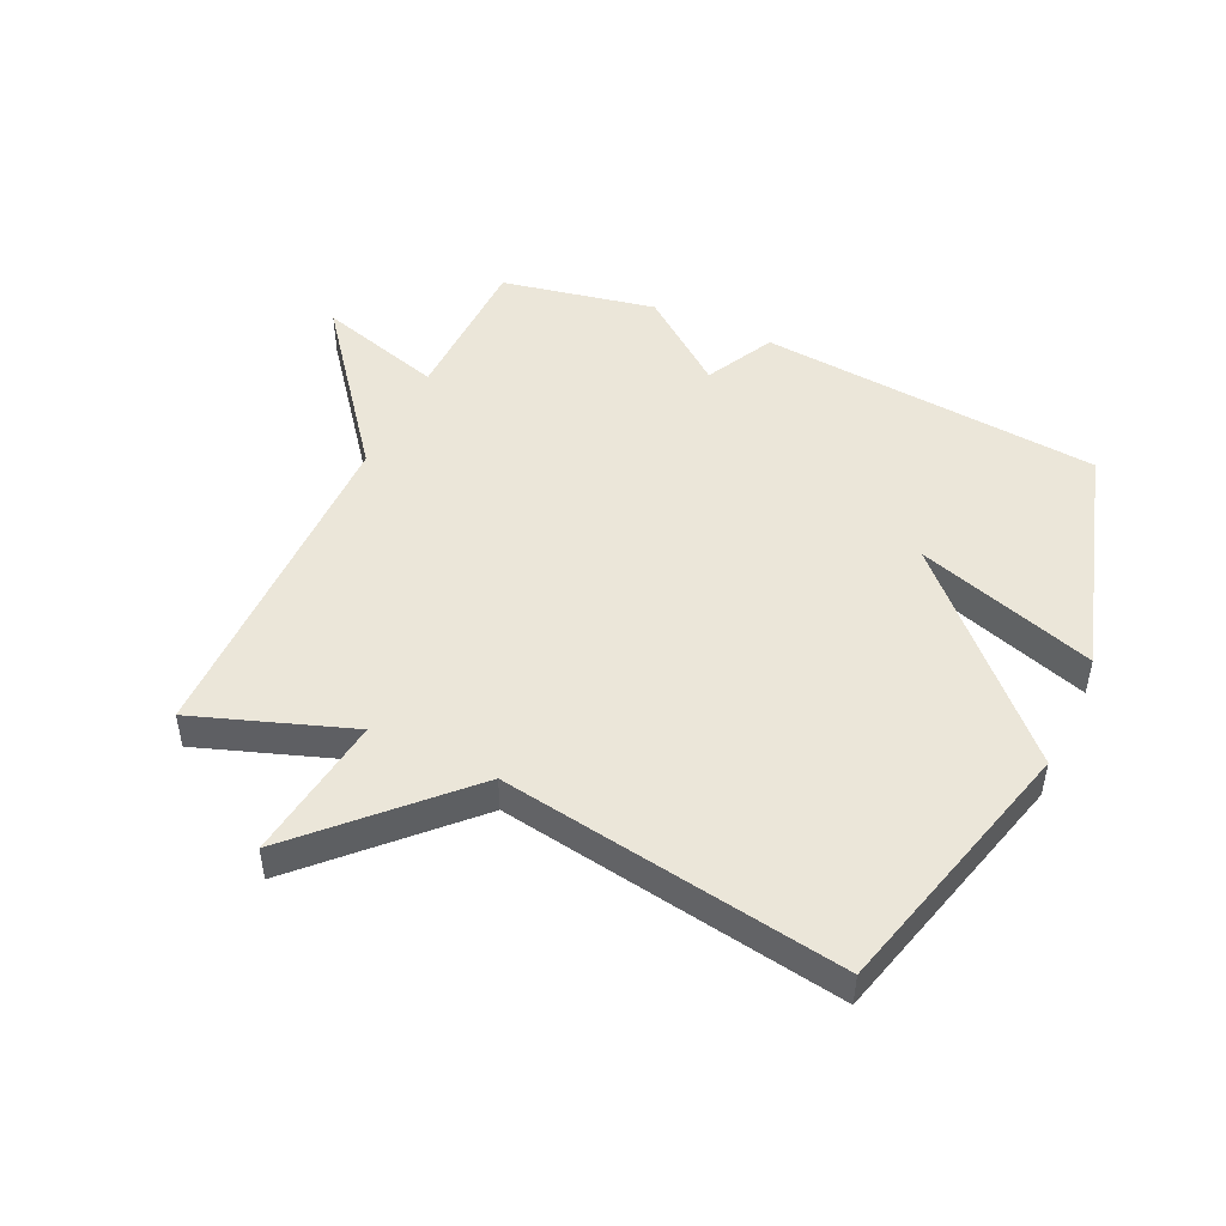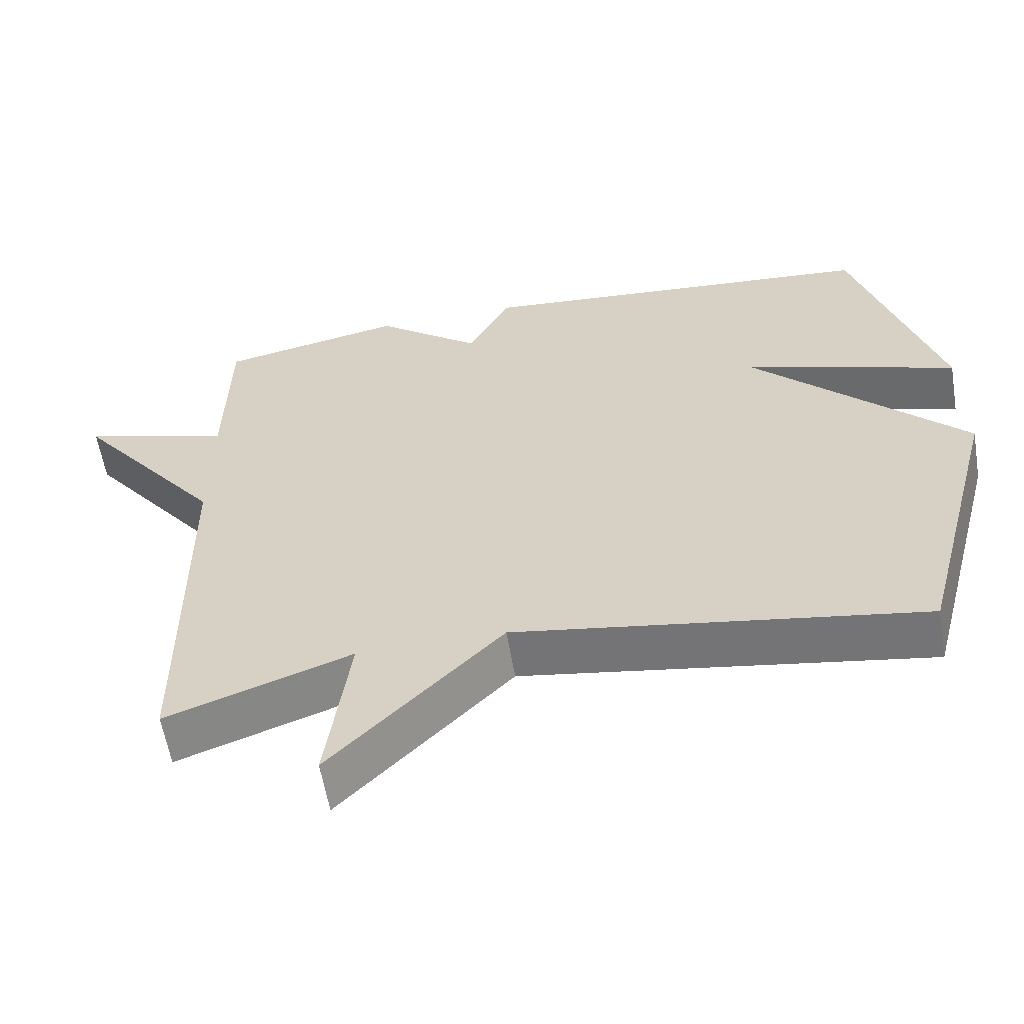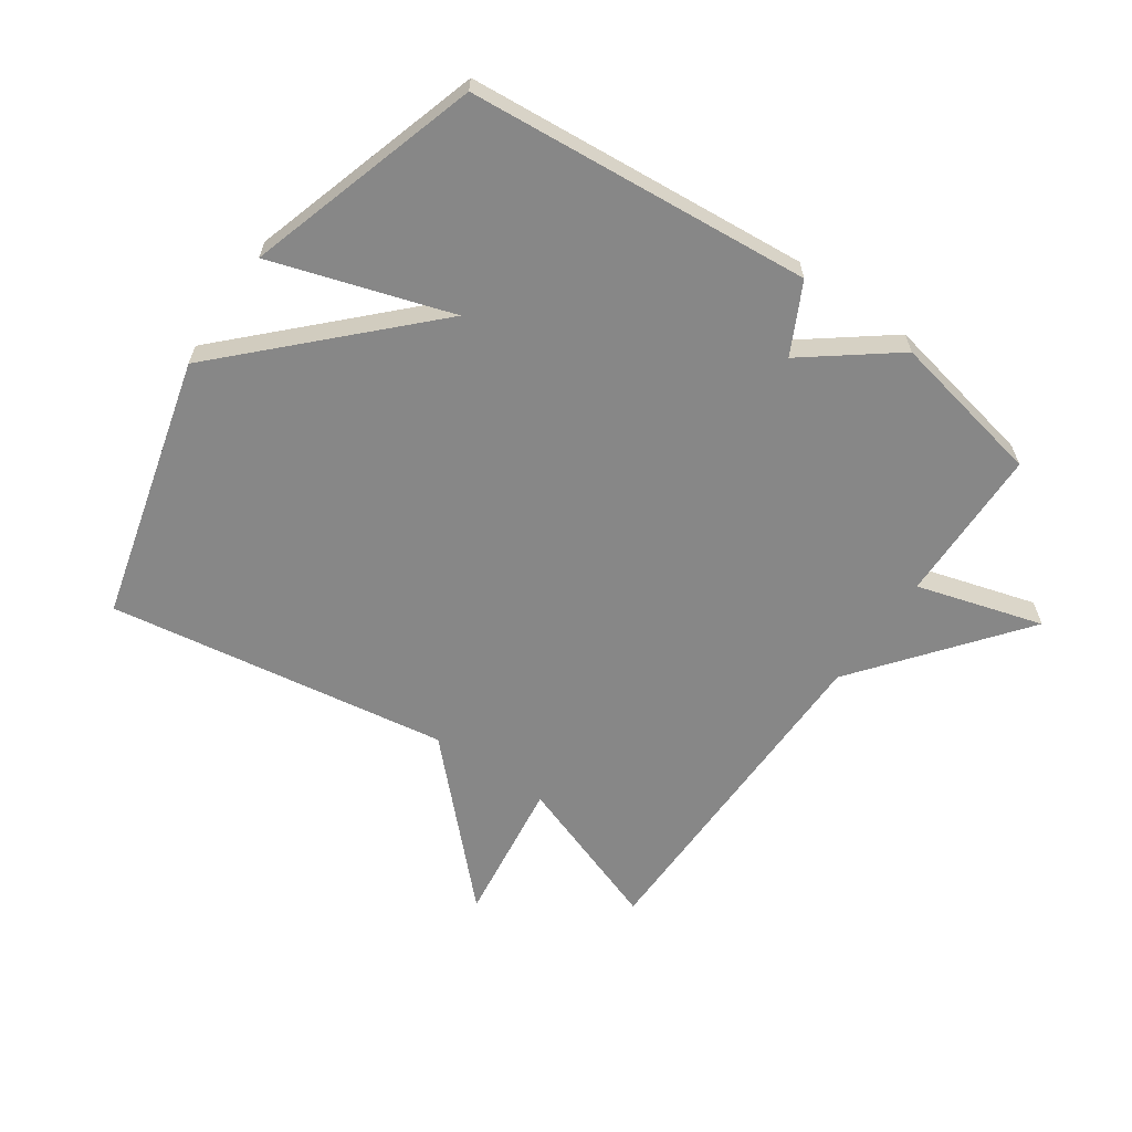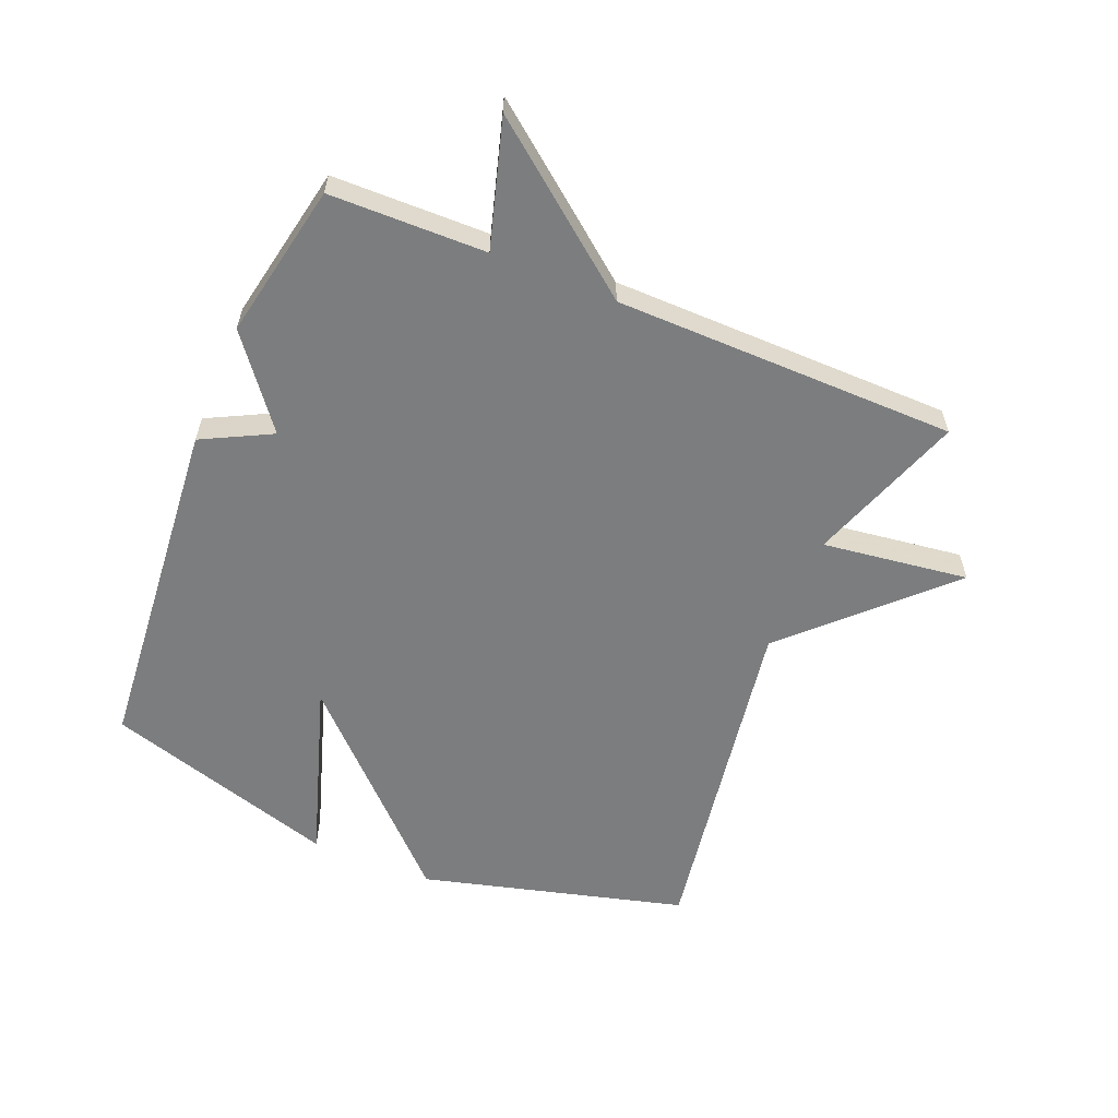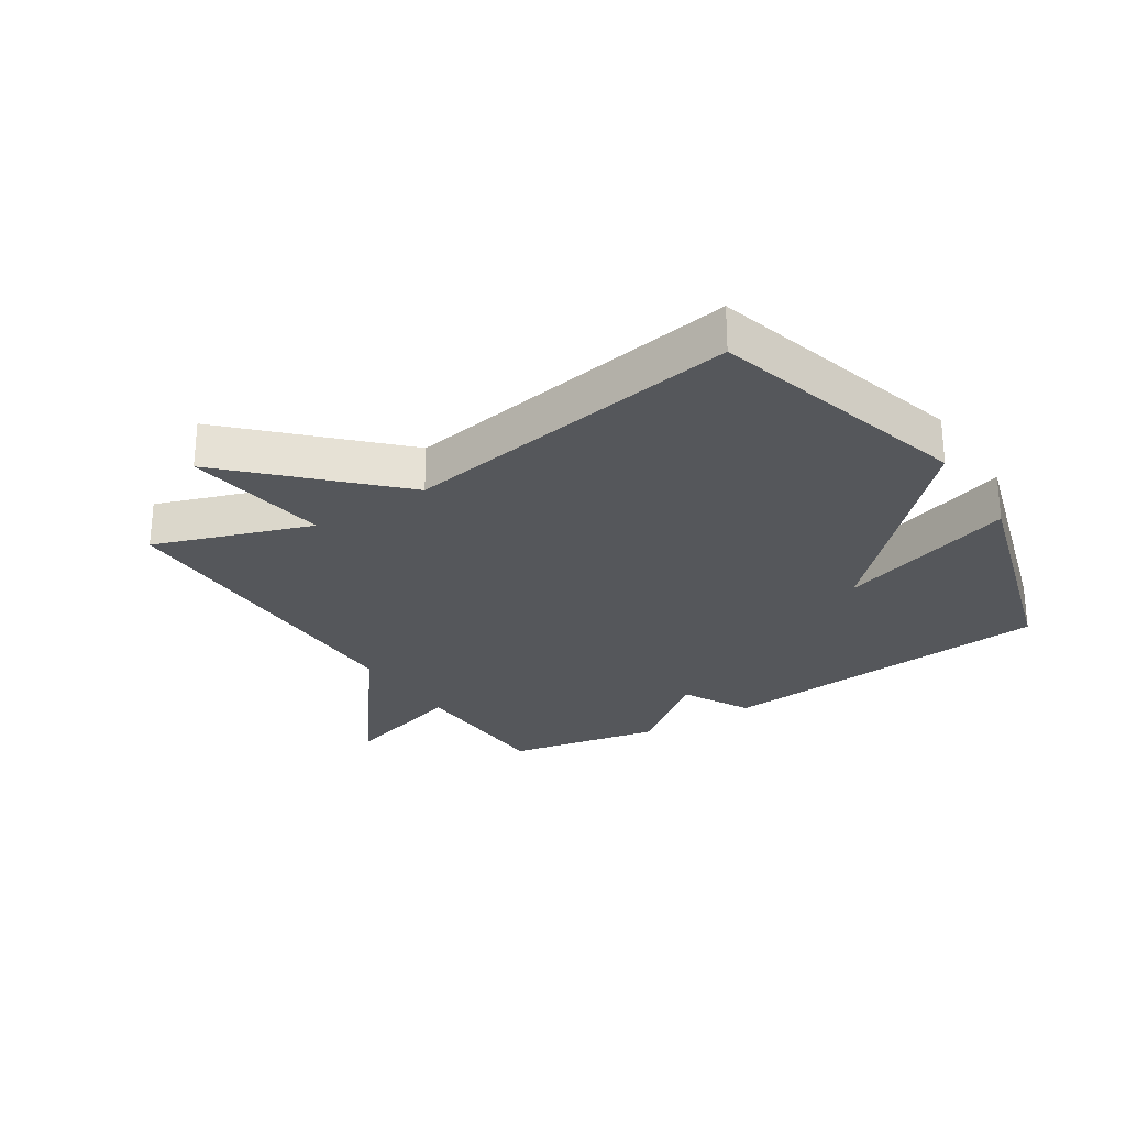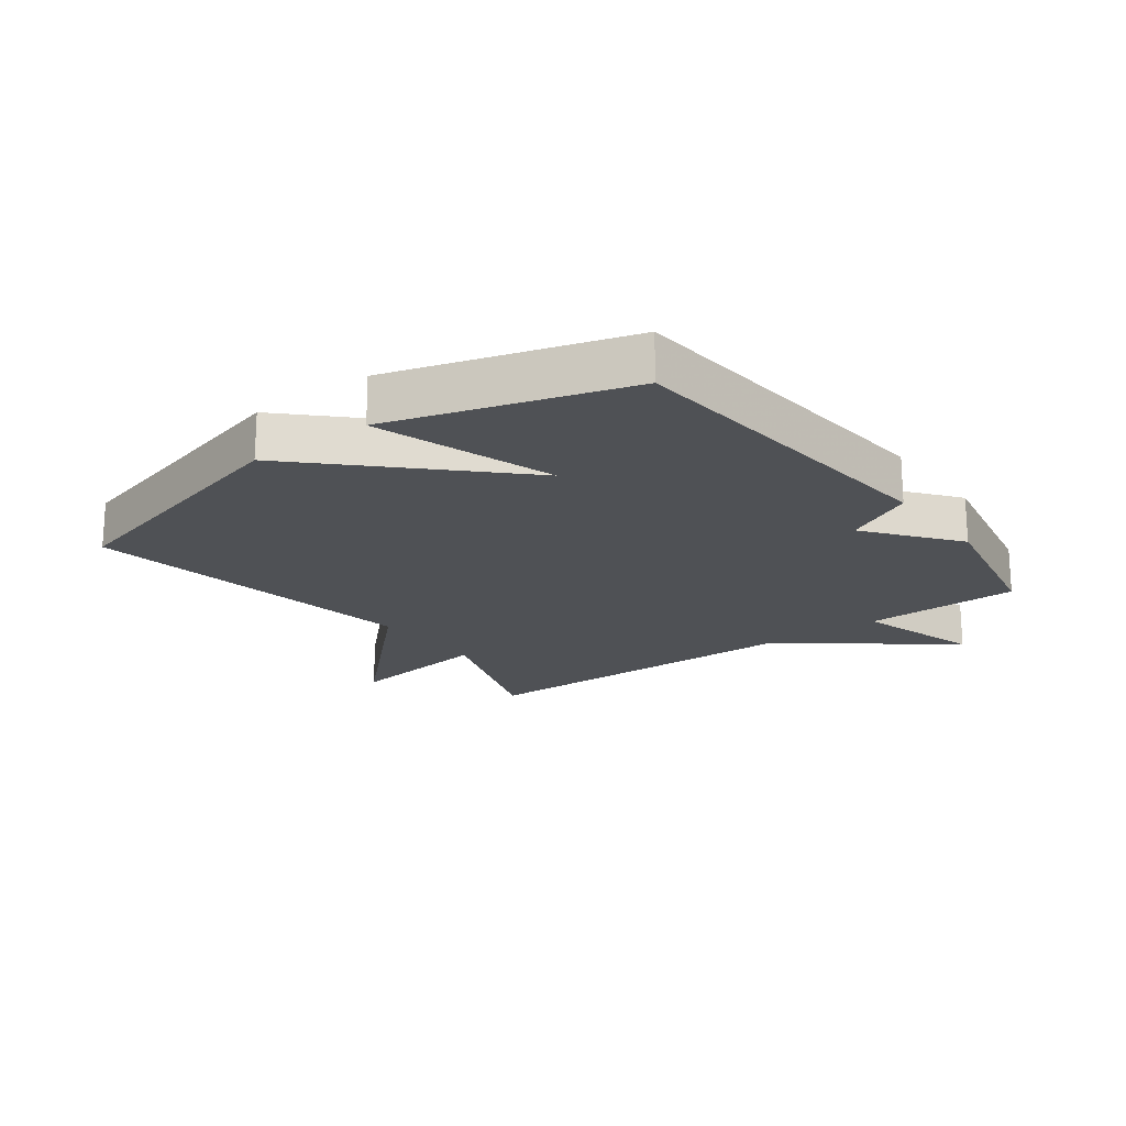
<metadata>
{"format":"obj","ext":"obj","renderer":"f3d","projection":"perspective","resolution":1024,"background":"white","views":[{"elev":48.3,"azim":-155.1,"up":"+Y"},{"elev":-59.2,"azim":-170.5,"up":"+Z"},{"elev":-62.3,"azim":-34.9,"up":"+Y"},{"elev":-59.0,"azim":67.5,"up":"+Y"},{"elev":-26.7,"azim":-146.9,"up":"+Y"},{"elev":-19.5,"azim":-53.4,"up":"+Y"}]}
</metadata>
<code>
v 0.5 0.07 0.5
v 0.505 0.07 0.249
v 0.708 0.07 0.309
v 0.505 0.07 0.049
v 0.5 0.07 -0.5
v 0.249 0.07 -0.412
v 0.281 0.07 -0.647
v 0.049 0.07 -0.412
v -0.5 0.07 -0.5
v -0.613 0.07 -0.076
v -0.325 0.07 0.217
v -0.613 0.07 0.124
v -0.5 0.07 0.5
v 0.051 0.07 0.549
v 0.108 0.07 0.438
v 0.251 0.07 0.549
v 0.5 0 0.5
v 0.505 0 0.249
v 0.708 0 0.309
v 0.505 0 0.049
v 0.5 0 -0.5
v 0.249 0 -0.412
v 0.281 0 -0.647
v 0.049 0 -0.412
v -0.5 0 -0.5
v -0.613 0 -0.076
v -0.325 0 0.217
v -0.613 0 0.124
v -0.5 0 0.5
v 0.051 0 0.549
v 0.108 0 0.438
v 0.251 0 0.549
f 15 16 1 2
f 13 14 15
f 12 13 15
f 11 12 15
f 11 15 2
f 10 11 2
f 9 10 2
f 8 9 2
f 6 7 8
f 6 8 2
f 4 5 6 2
f 2 3 4
f 18 17 32 31
f 31 30 29
f 31 29 28
f 31 28 27
f 18 31 27
f 18 27 26
f 18 26 25
f 18 25 24
f 24 23 22
f 18 24 22
f 18 22 21 20
f 20 19 18
f 1 17 18 2
f 2 18 19 3
f 3 19 20 4
f 4 20 21 5
f 5 21 22 6
f 6 22 23 7
f 7 23 24 8
f 8 24 25 9
f 9 25 26 10
f 10 26 27 11
f 11 27 28 12
f 12 28 29 13
f 13 29 30 14
f 14 30 31 15
f 15 31 32 16
f 16 32 17 1

</code>
